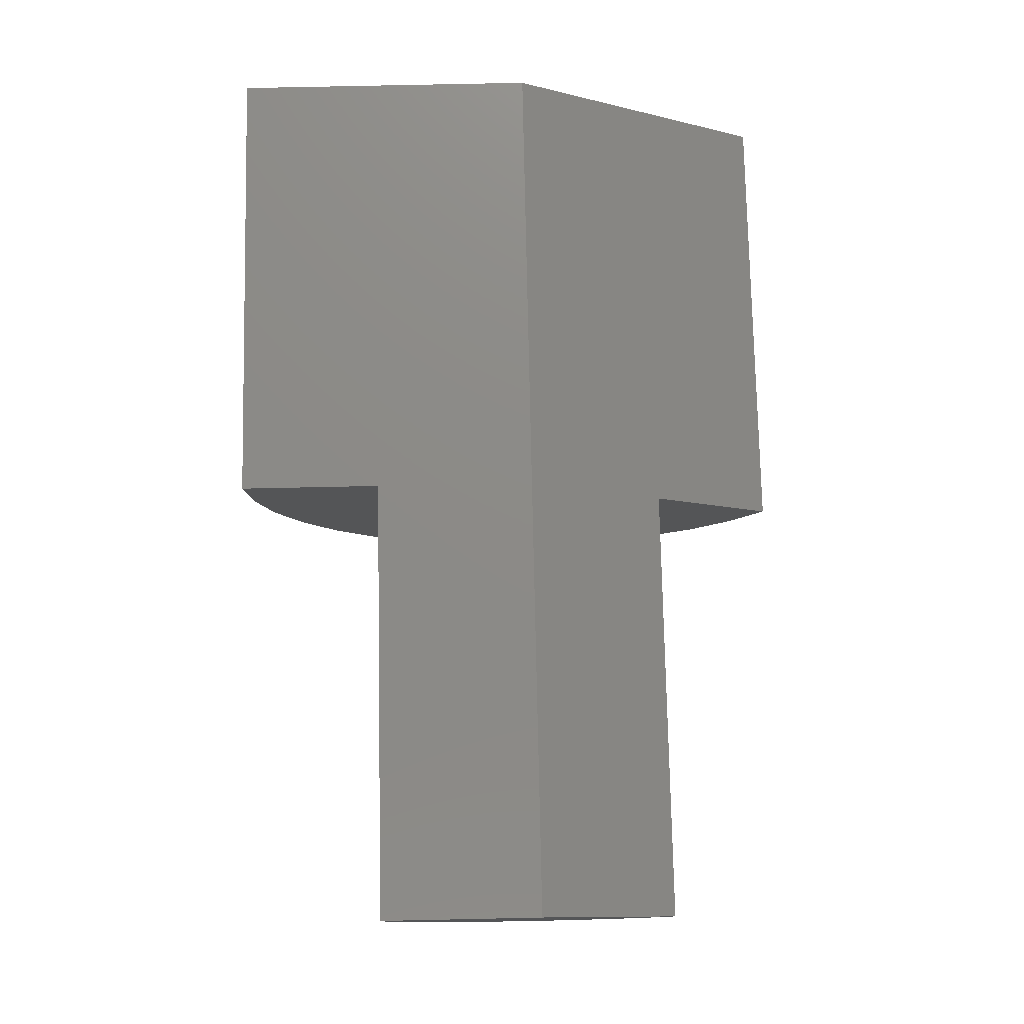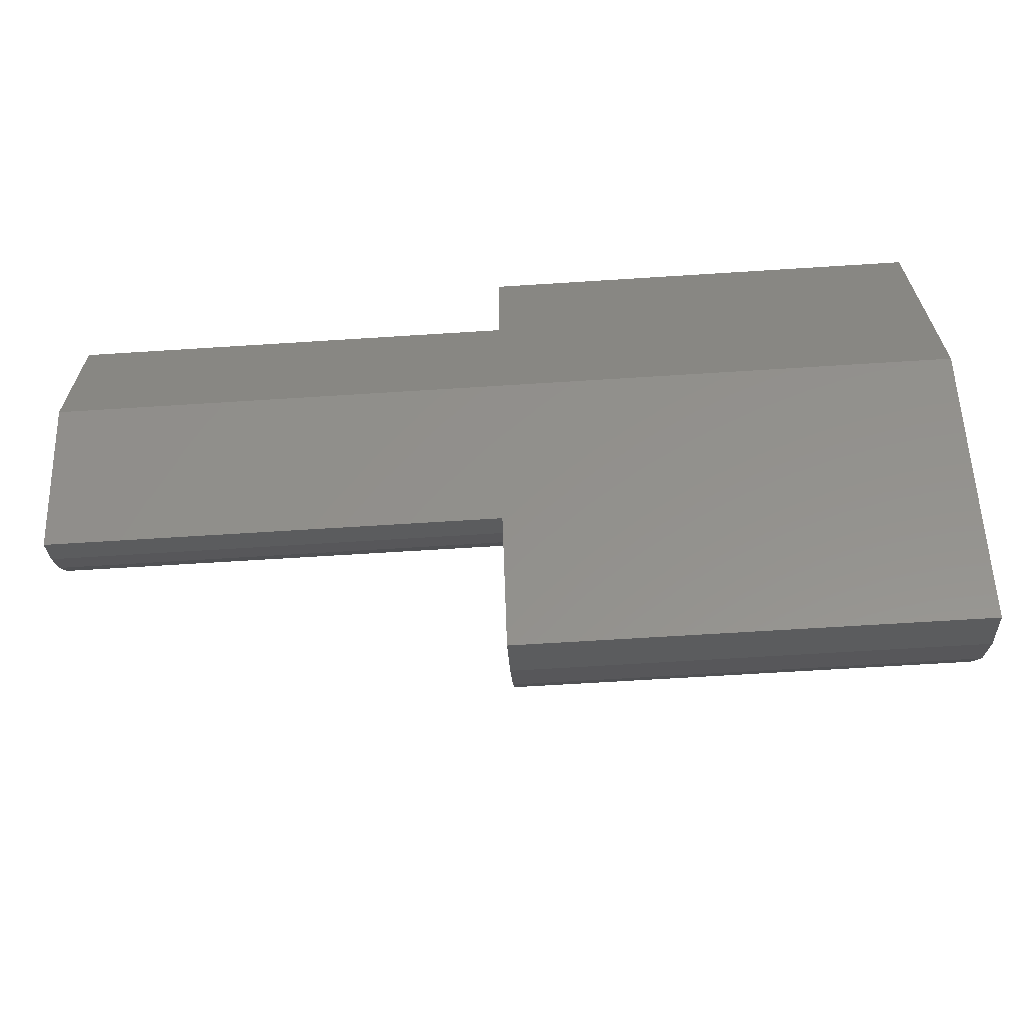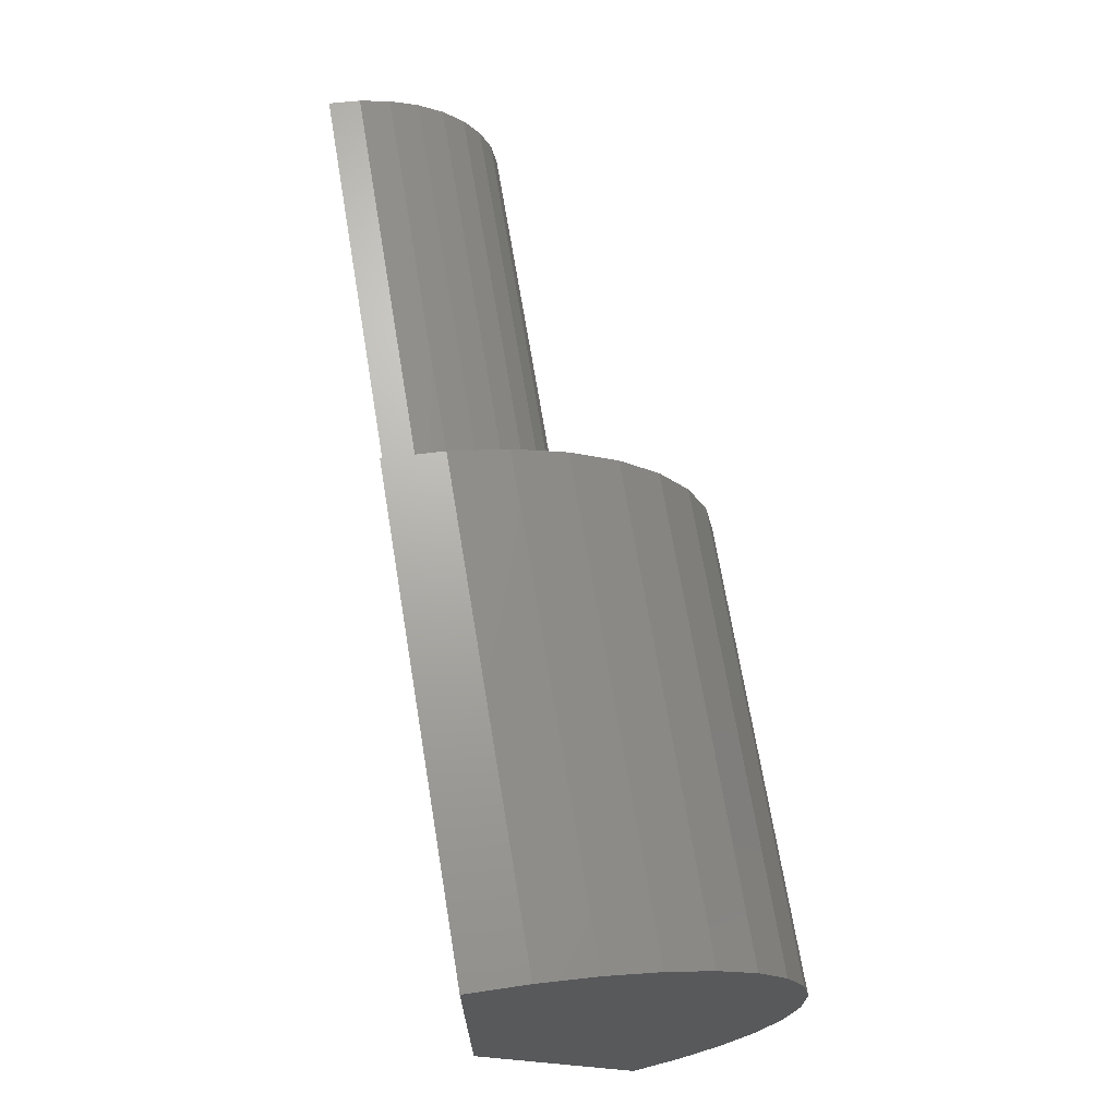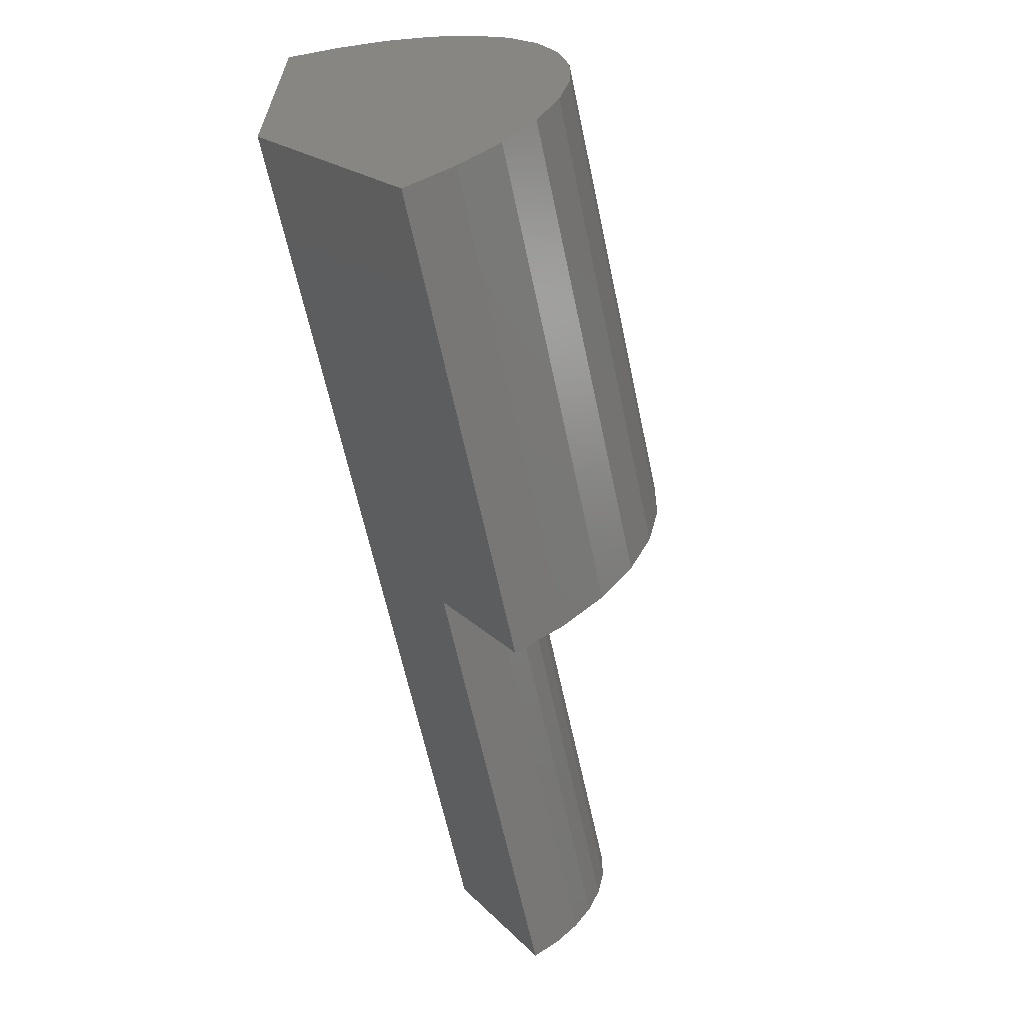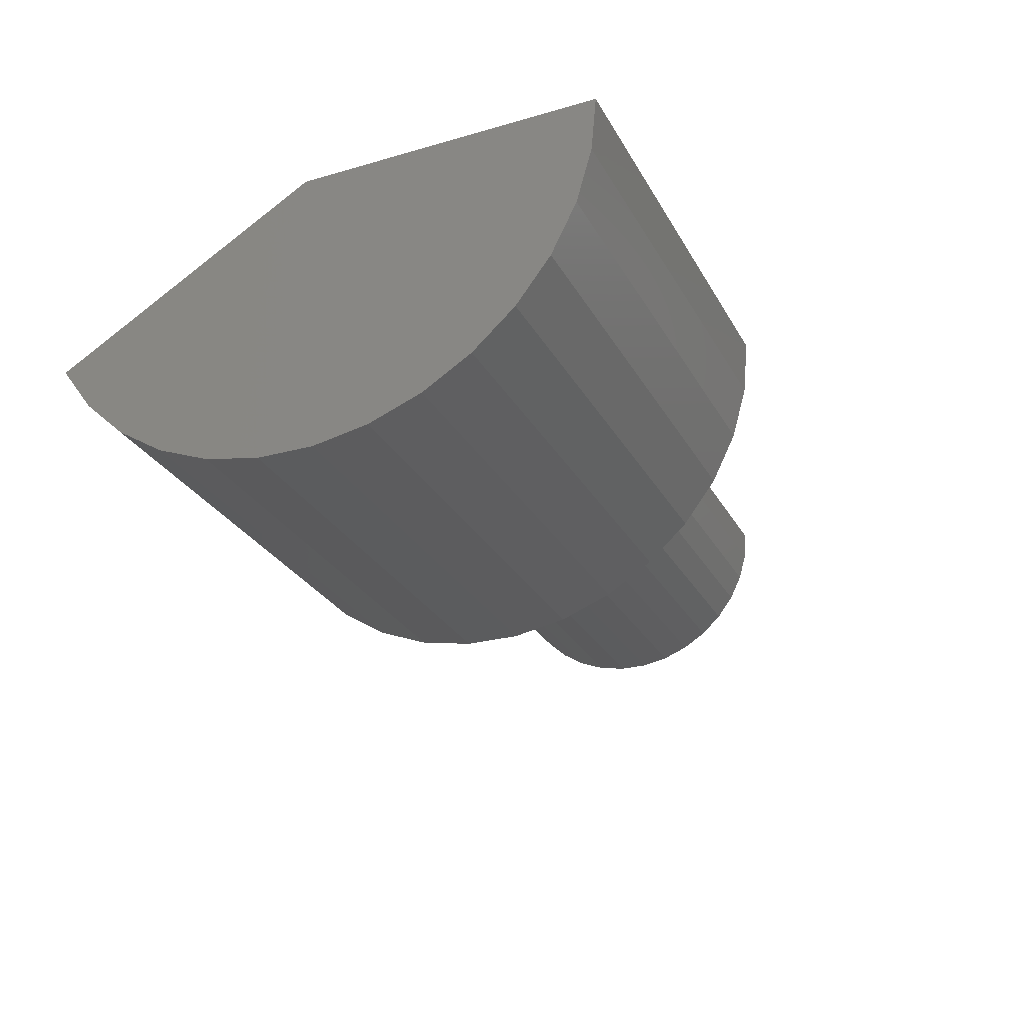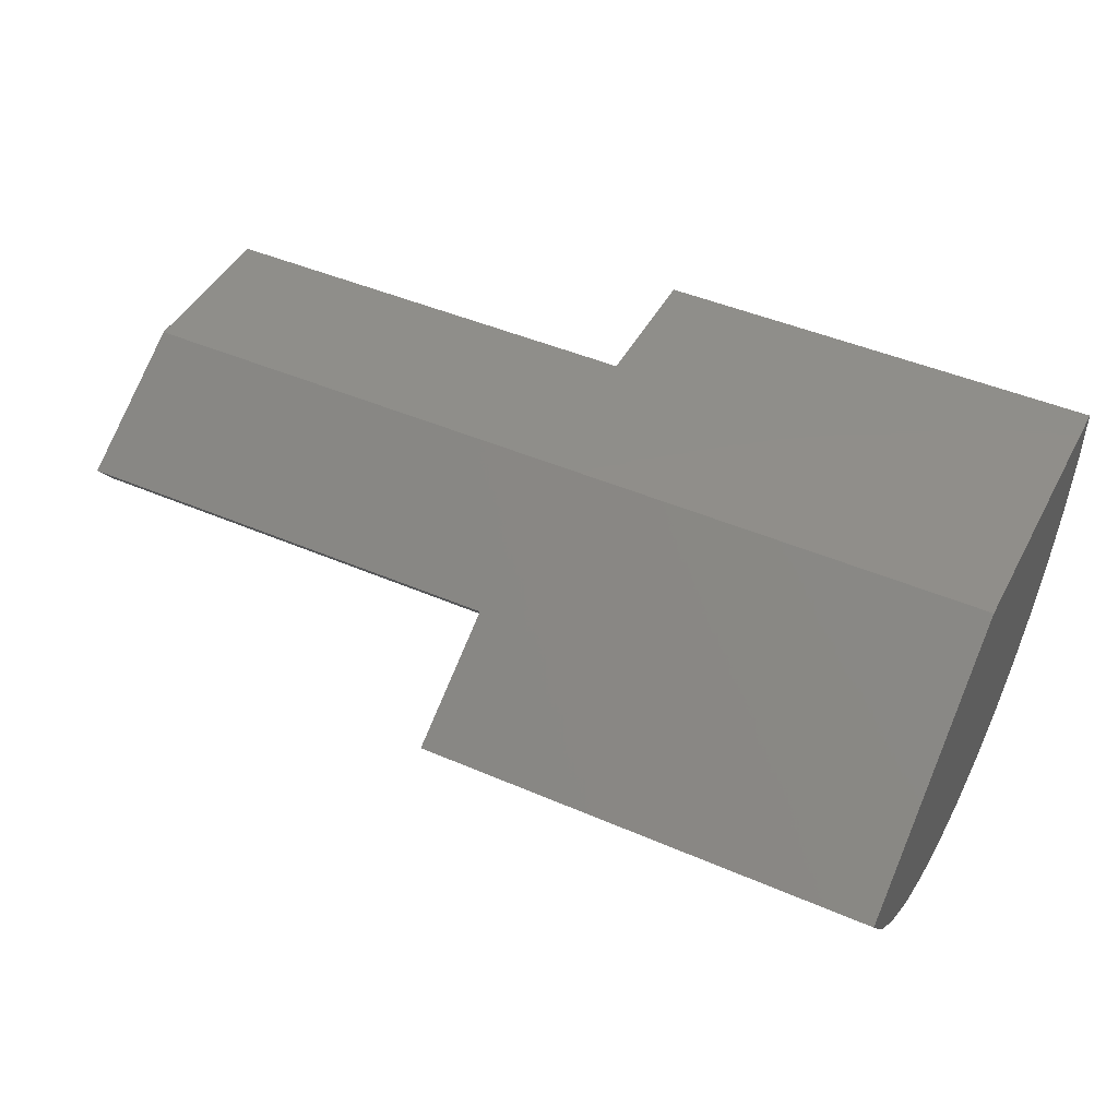
<metadata>
{"format":"stl","ext":"stl","renderer":"f3d","projection":"perspective","resolution":1024,"background":"white","views":[{"elev":76.7,"azim":88.8,"up":"+Y"},{"elev":-64.6,"azim":-176.3,"up":"+Z"},{"elev":68.7,"azim":-99.4,"up":"+Z"},{"elev":-63.4,"azim":-78.0,"up":"+Z"},{"elev":-27.8,"azim":-66.2,"up":"+Y"},{"elev":45.1,"azim":-153.4,"up":"+Y"}]}
</metadata>
<code>
# stl→obj: 62 verts, 120 faces
v 0 0 0
v 0.75 0 -4.592e-17
v 0.75 -0.06782 -0.1158
v 0.3789 -0.06782 -0.1158
v 0.3789 -0.1277 -0.218
v -1.335e-17 -0.1277 -0.218
v 1.547e-17 0 0.2526
v 0.3789 0 0.2526
v 0.3789 0 0.1342
v 0.75 0 0.1342
v -1.167e-17 -0.1659 -0.1905
v -9.581e-18 -0.1983 -0.1565
v -7.162e-18 -0.2239 -0.117
v -4.495e-18 -0.2417 -0.0734
v -1.671e-18 -0.2512 -0.02729
v 1.21e-18 -0.2519 0.01977
v 4.05e-18 -0.2438 0.06614
v 6.749e-18 -0.2273 0.1102
v 9.213e-18 -0.2029 0.1505
v 1.136e-17 -0.1715 0.1855
v 1.311e-17 -0.1341 0.2141
v 1.44e-17 -0.09209 0.2352
v 1.52e-17 -0.04686 0.2482
v 0.3789 -0.1659 -0.1905
v 0.3789 -0.1983 -0.1565
v 0.3789 -0.2239 -0.117
v 0.3789 -0.2417 -0.0734
v 0.3789 -0.2512 -0.02729
v 0.3789 -0.2519 0.01977
v 0.3789 -0.2438 0.06614
v 0.3789 -0.2273 0.1102
v 0.3789 -0.2029 0.1505
v 0.3789 -0.1715 0.1855
v 0.3789 -0.1341 0.2141
v 0.3789 -0.09209 0.2352
v 0.3789 -0.04686 0.2482
v 0.3789 -0.119 -0.06214
v 0.3789 -0.1054 -0.08312
v 0.3789 -0.07125 0.1137
v 0.3789 -0.04892 0.125
v 0.3789 -0.02489 0.1319
v 0.3789 -0.08812 -0.1012
v 0.3789 -0.1078 0.07993
v 0.3789 -0.09111 0.09854
v 0.3789 -0.1295 0.03514
v 0.3789 -0.1208 0.05855
v 0.3789 -0.1334 -0.0145
v 0.3789 -0.1338 0.0105
v 0.3789 -0.1284 -0.03899
v 0.75 -0.08812 -0.1012
v 0.75 -0.1054 -0.08312
v 0.75 -0.119 -0.06214
v 0.75 -0.1284 -0.03899
v 0.75 -0.1334 -0.0145
v 0.75 -0.1338 0.0105
v 0.75 -0.1295 0.03514
v 0.75 -0.1208 0.05855
v 0.75 -0.1078 0.07993
v 0.75 -0.09111 0.09854
v 0.75 -0.07125 0.1137
v 0.75 -0.04892 0.125
v 0.75 -0.02489 0.1319
f 1 2 3
f 1 3 4
f 1 4 5
f 1 5 6
f 1 7 8
f 1 8 9
f 1 9 10
f 1 10 2
f 1 6 11
f 1 11 12
f 1 12 13
f 1 13 14
f 1 14 15
f 1 15 16
f 1 16 17
f 1 17 18
f 1 18 19
f 1 19 20
f 1 20 21
f 1 21 22
f 1 22 23
f 1 23 7
f 6 5 11
f 11 5 24
f 11 24 12
f 12 24 25
f 12 25 13
f 13 25 26
f 13 26 14
f 14 26 27
f 14 27 15
f 15 27 28
f 15 28 16
f 16 28 29
f 16 29 17
f 17 29 30
f 17 30 18
f 18 30 31
f 18 31 19
f 19 31 32
f 19 32 20
f 20 32 33
f 20 33 21
f 21 33 34
f 21 34 22
f 22 34 35
f 22 35 23
f 23 35 36
f 23 36 7
f 7 36 8
f 37 27 38
f 4 26 25
f 4 25 24
f 4 24 5
f 9 8 36
f 9 36 35
f 9 35 34
f 9 34 33
f 9 33 32
f 32 31 39
f 32 39 40
f 32 40 41
f 32 41 9
f 26 4 42
f 26 42 38
f 26 38 27
f 30 43 31
f 31 43 44
f 31 44 39
f 29 45 30
f 30 45 46
f 30 46 43
f 28 47 29
f 29 47 48
f 29 48 45
f 27 37 28
f 28 37 49
f 28 49 47
f 4 3 42
f 42 3 50
f 42 50 38
f 38 50 51
f 38 51 37
f 37 51 52
f 37 52 49
f 49 52 53
f 49 53 47
f 47 53 54
f 47 54 48
f 48 54 55
f 48 55 45
f 45 55 56
f 45 56 46
f 46 56 57
f 46 57 43
f 43 57 58
f 43 58 44
f 44 58 59
f 44 59 39
f 39 59 60
f 39 60 40
f 40 60 61
f 40 61 41
f 41 61 62
f 41 62 9
f 9 62 10
f 2 10 62
f 2 62 61
f 2 61 60
f 2 60 59
f 2 59 58
f 2 58 57
f 2 57 56
f 2 56 55
f 2 55 54
f 2 54 53
f 2 53 52
f 2 52 51
f 2 51 50
f 2 50 3

</code>
